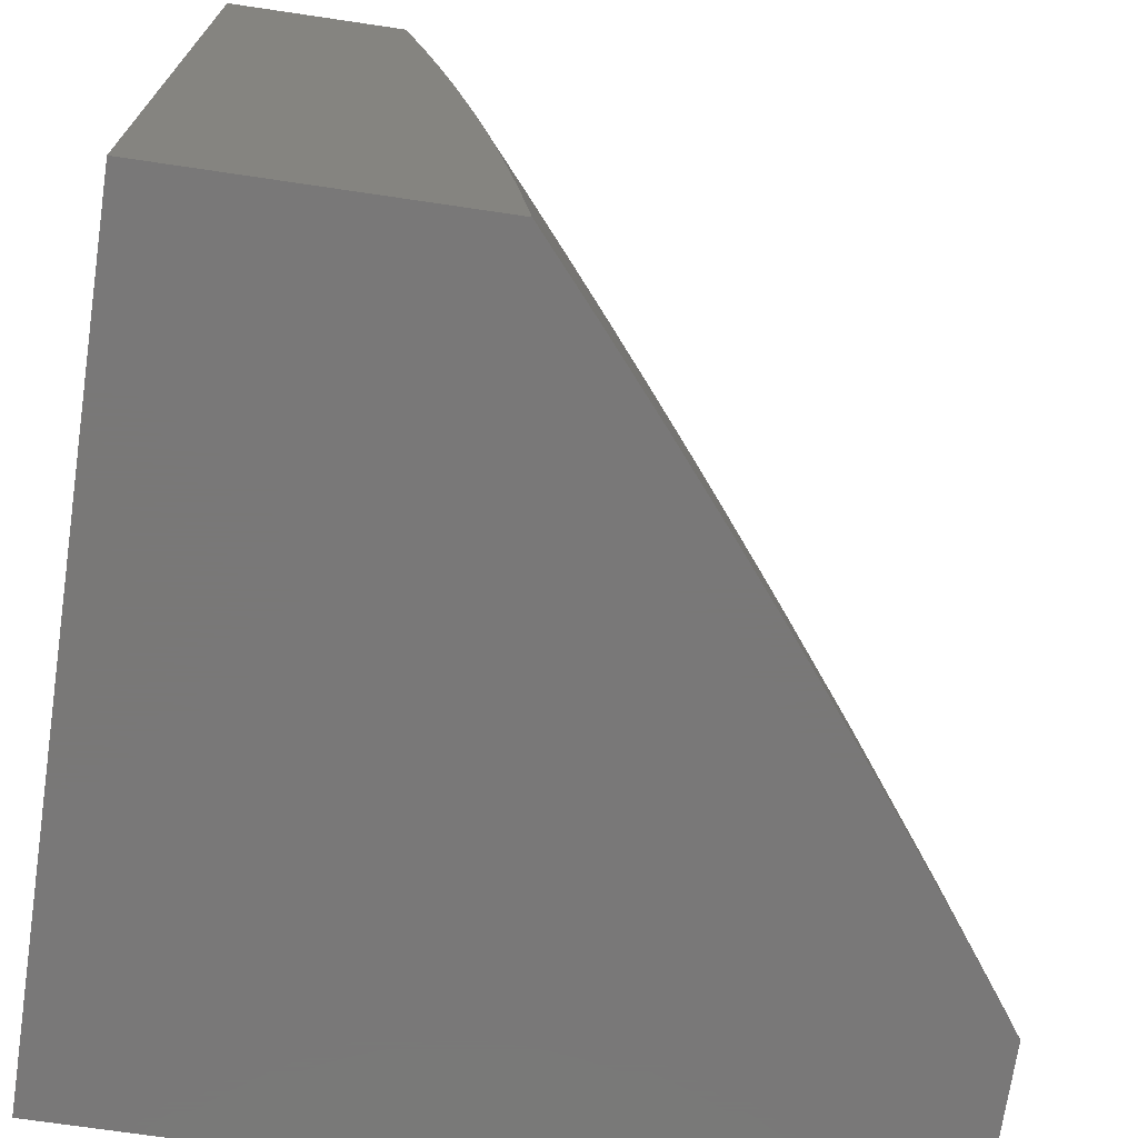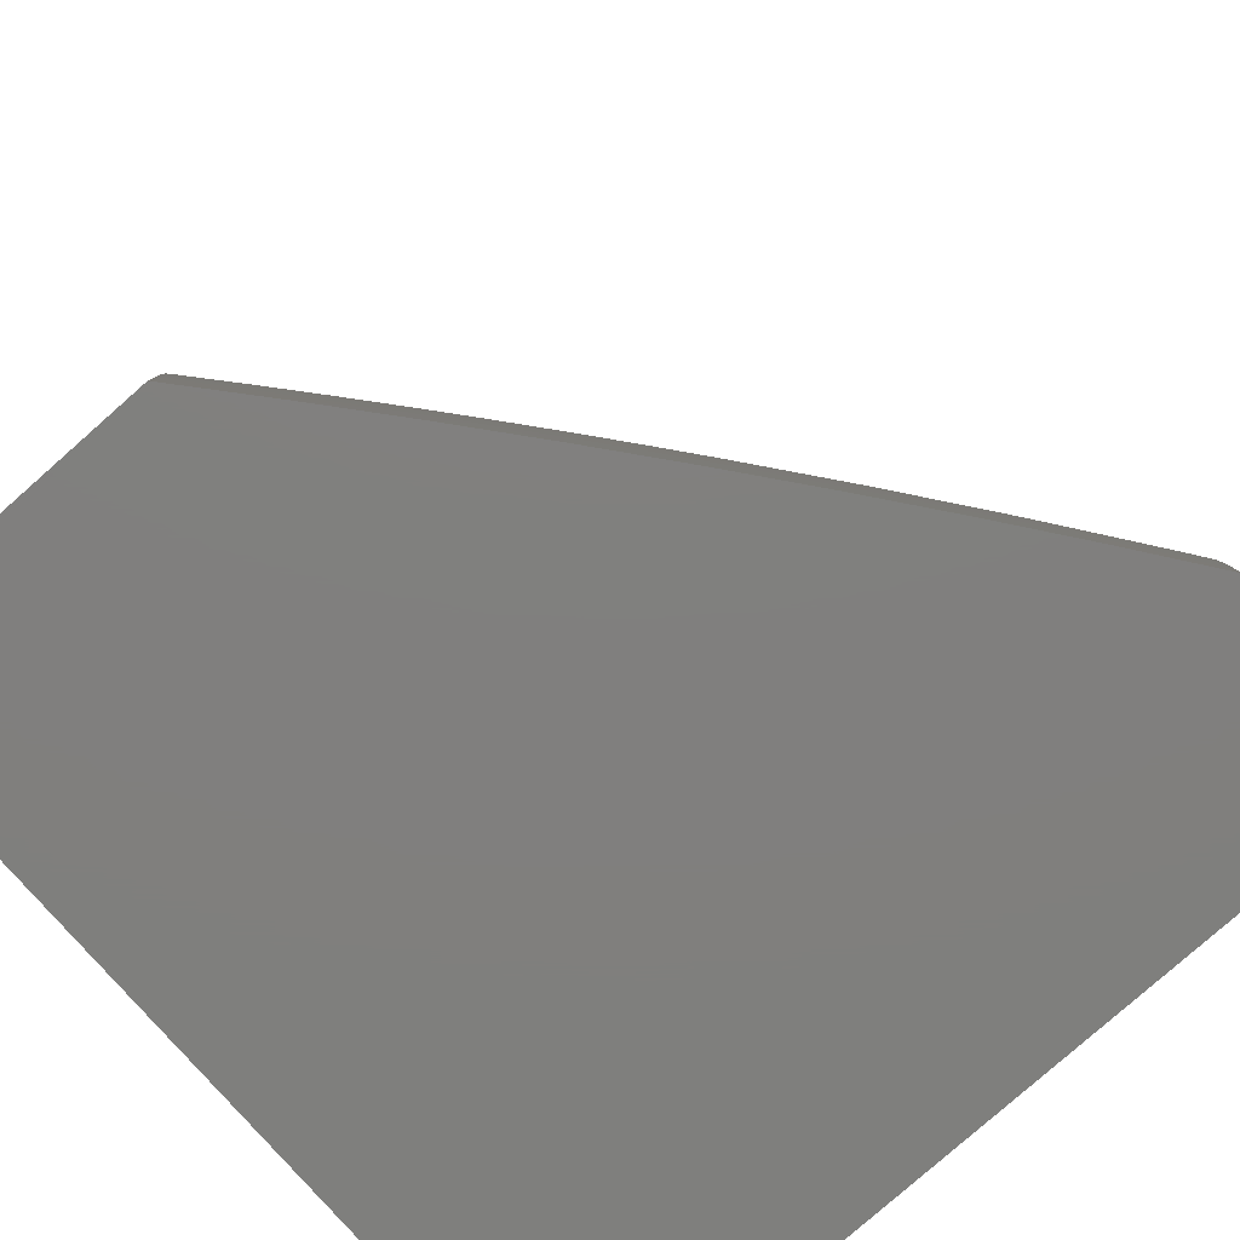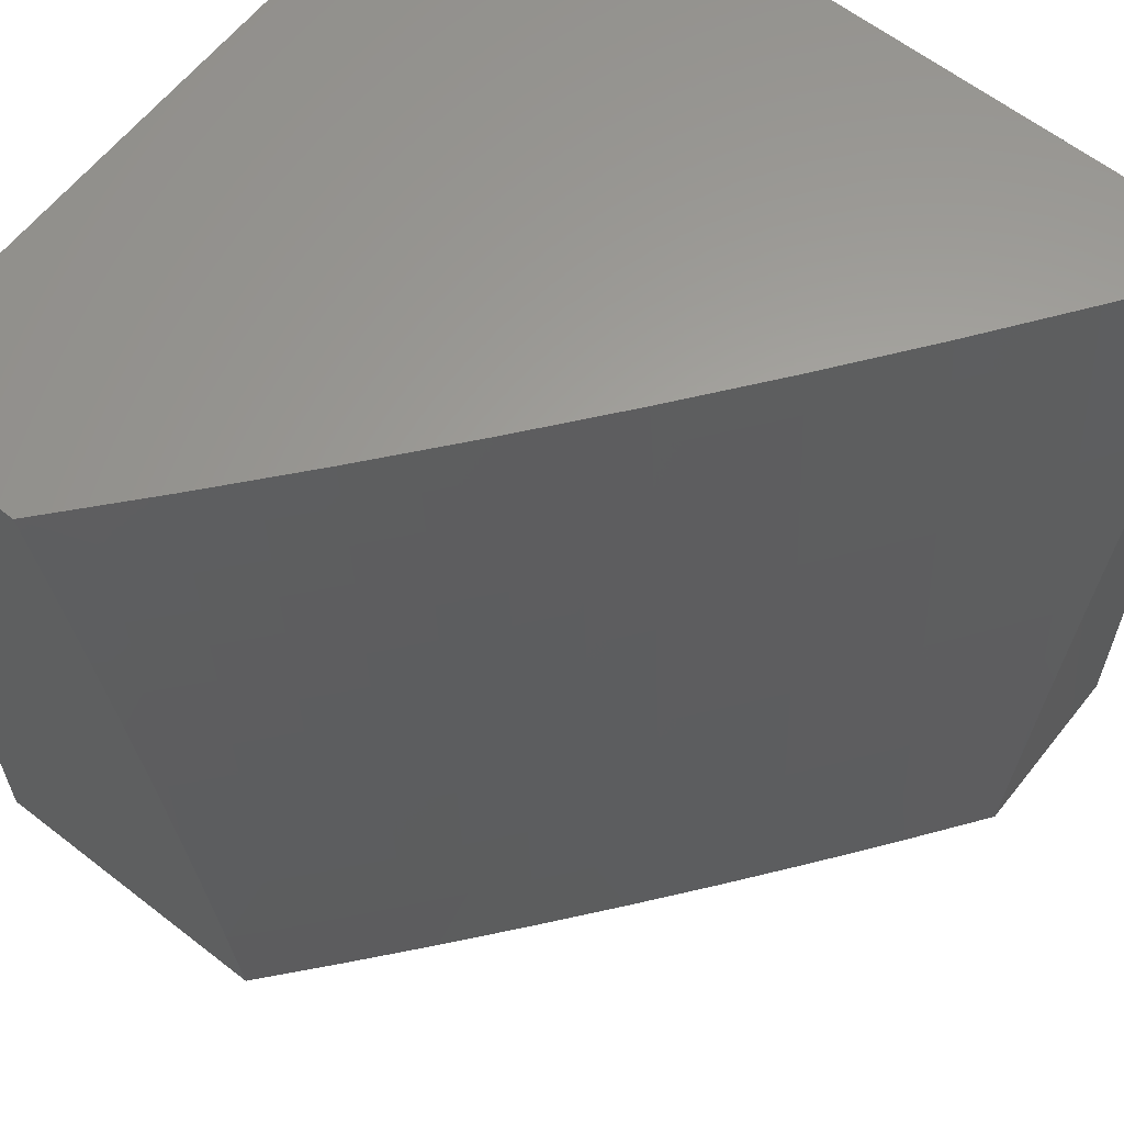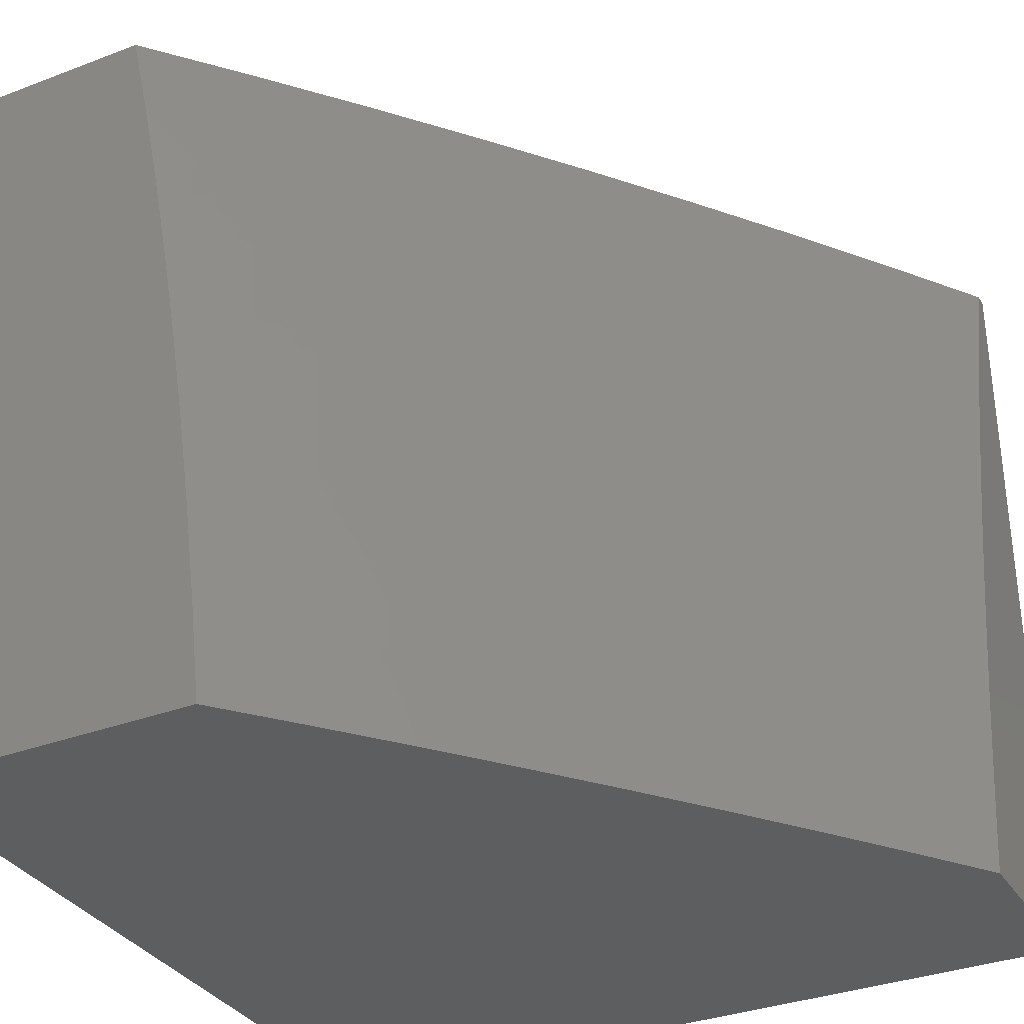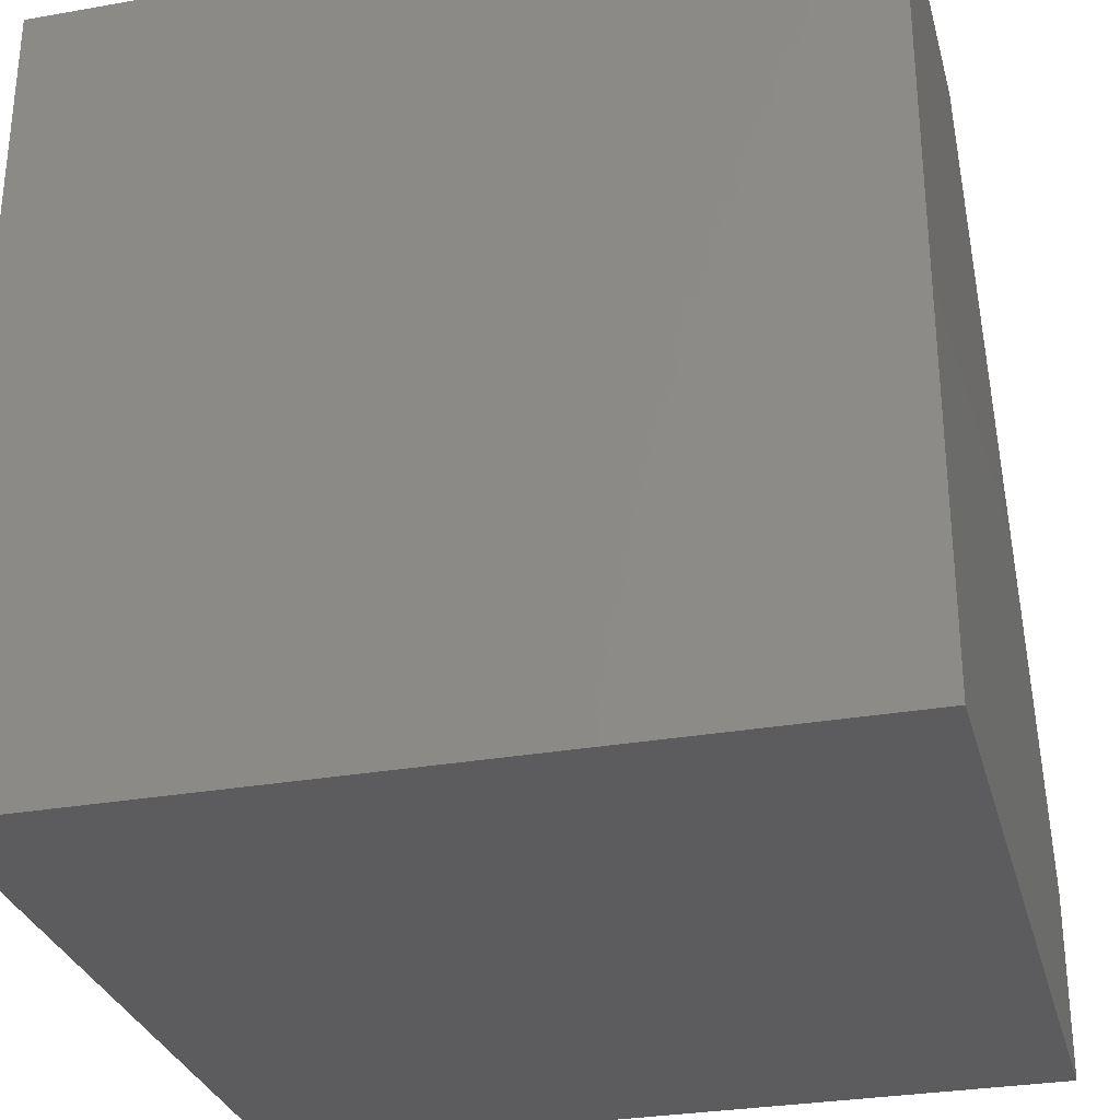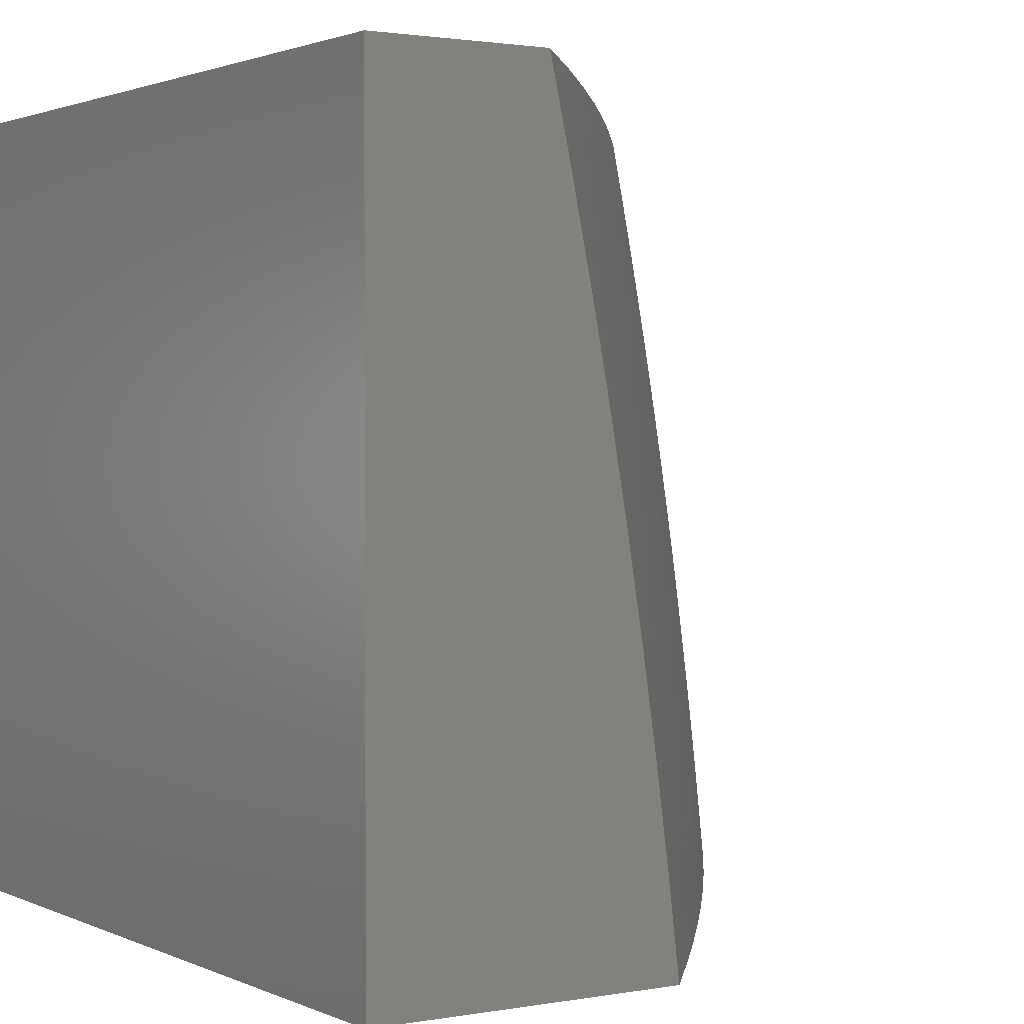
<metadata>
{"format":"stl","ext":"stl","renderer":"f3d","projection":"perspective","resolution":1024,"background":"white","views":[{"elev":-71.3,"azim":171.6,"up":"+Z"},{"elev":-79.6,"azim":-138.6,"up":"+Z"},{"elev":61.9,"azim":-141.7,"up":"+Z"},{"elev":-33.6,"azim":-152.6,"up":"+Z"},{"elev":-30.0,"azim":104.4,"up":"+Y"},{"elev":1.7,"azim":147.0,"up":"+Z"}]}
</metadata>
<code>
# stl→obj: 208 verts, 412 faces
v -8.377 7 1.126
v -8.392 7 1
v -8.416 6.956 1.124
v -8.472 6.908 1
v -8.468 6.895 1.124
v -8.519 6.835 1.124
v -8.509 6.827 1.248
v -8.56 6.766 1.248
v -8.549 6.758 1.373
v -8.599 6.696 1.373
v -8.596 6.694 1.404
v -8.646 6.633 1.404
v -8.643 6.63 1.435
v -8.692 6.569 1.435
v -8.689 6.566 1.466
v -8.786 6.442 1.466
v -8.783 6.439 1.498
v -8.878 6.314 1.498
v -8.875 6.311 1.529
v -8.968 6.185 1.529
v -8.964 6.183 1.56
v -9 6.131 1.567
v -8.957 6.178 1.623
v -9 6.117 1.629
v -8.95 6.173 1.686
v -9 6.102 1.691
v -8.942 6.168 1.748
v -9 6.086 1.753
v -8.935 6.162 1.811
v -9 6.069 1.815
v -8.926 6.157 1.874
v -9 6.053 1.877
v -8.918 6.151 1.937
v -9 6.035 1.939
v -8.909 6.145 2
v -9 6.017 2
v -8.55 6.814 1
v -8.57 6.774 1.124
v -8.61 6.705 1.248
v -8.649 6.635 1.373
v -8.695 6.571 1.404
v -8.79 6.444 1.435
v -8.881 6.316 1.466
v -8.971 6.187 1.498
v -9 6.145 1.504
v -8.628 6.72 1
v -8.62 6.712 1.124
v -8.66 6.643 1.248
v -8.698 6.573 1.373
v -8.793 6.446 1.404
v -8.885 6.318 1.435
v -8.974 6.189 1.466
v -8.67 6.651 1.124
v -8.705 6.625 1
v -8.719 6.589 1.124
v -8.78 6.529 1
v -8.817 6.464 1.124
v -8.855 6.433 1
v -8.912 6.338 1.124
v -8.928 6.335 1
v -9 6.227 1.063
v -9 6.237 1
v -9 6.217 1.127
v -8.902 6.33 1.248
v -8.807 6.457 1.248
v -8.709 6.581 1.248
v -8.995 6.203 1.248
v -9 6.207 1.19
v -9 6.196 1.253
v -9 6.184 1.316
v -8.984 6.196 1.373
v -8.891 6.322 1.373
v -8.795 6.448 1.373
v -9 6.172 1.379
v -8.981 6.194 1.404
v -8.888 6.32 1.404
v -9 6.159 1.441
v -8.977 6.192 1.435
v -8.826 6.276 1.937
v -8.816 6.271 2
v -8.731 6.401 1.937
v -8.722 6.396 2
v -8.635 6.525 1.937
v -8.626 6.52 2
v -8.586 6.586 1.937
v -8.527 6.642 2
v -8.537 6.648 1.937
v -8.487 6.708 1.937
v -8.495 6.715 1.874
v -8.444 6.775 1.874
v -8.452 6.781 1.811
v -8.401 6.841 1.811
v -8.409 6.847 1.748
v -8.357 6.908 1.748
v -8.364 6.913 1.686
v -8.312 6.973 1.686
v -8.319 6.978 1.623
v -8.299 7 1.627
v -8.326 6.984 1.56
v -8.321 7 1.502
v -8.329 6.986 1.529
v -8.332 6.989 1.498
v -8.381 6.927 1.529
v -8.384 6.93 1.498
v -8.432 6.867 1.529
v -8.435 6.869 1.498
v -8.483 6.806 1.529
v -8.487 6.809 1.498
v -8.534 6.746 1.529
v -8.537 6.748 1.498
v -8.584 6.685 1.529
v -8.587 6.687 1.498
v -8.634 6.623 1.529
v -8.637 6.626 1.498
v -8.683 6.561 1.529
v -8.686 6.564 1.498
v -8.78 6.437 1.529
v -8.428 6.763 2
v -8.436 6.769 1.937
v -8.394 6.835 1.874
v -8.35 6.902 1.811
v -8.305 6.967 1.748
v -8.275 7 1.752
v -8.386 6.829 1.937
v -8.326 6.882 2
v -8.334 6.889 1.937
v -8.283 6.948 1.937
v -8.29 6.954 1.874
v -8.25 7 1.876
v -8.298 6.961 1.811
v -8.222 7 2
v -8.342 7 1.377
v -8.338 6.994 1.435
v -8.335 6.992 1.466
v -8.36 7 1.252
v -8.343 6.999 1.373
v -8.341 6.996 1.404
v -8.39 6.934 1.435
v -8.387 6.932 1.466
v -8.438 6.872 1.466
v -8.406 6.948 1.248
v -8.395 6.939 1.373
v -8.393 6.937 1.404
v -8.458 6.888 1.248
v -8.447 6.879 1.373
v -8.498 6.818 1.373
v -8.444 6.877 1.404
v -8.496 6.816 1.404
v -8.546 6.755 1.404
v -8.441 6.874 1.435
v -8.493 6.814 1.435
v -8.543 6.753 1.435
v -8.593 6.692 1.435
v -8.377 6.924 1.56
v -8.429 6.864 1.56
v -8.48 6.804 1.56
v -8.531 6.743 1.56
v -8.581 6.682 1.56
v -8.631 6.621 1.56
v -8.68 6.559 1.56
v -8.777 6.435 1.56
v -8.872 6.309 1.56
v -8.371 6.919 1.623
v -8.423 6.859 1.623
v -8.474 6.798 1.623
v -8.524 6.738 1.623
v -8.574 6.677 1.623
v -8.624 6.615 1.623
v -8.673 6.554 1.623
v -8.77 6.43 1.623
v -8.865 6.304 1.623
v -8.416 6.853 1.686
v -8.46 6.787 1.748
v -8.503 6.721 1.811
v -8.545 6.654 1.874
v -8.342 6.895 1.874
v -8.49 6.811 1.466
v -8.467 6.793 1.686
v -8.517 6.732 1.686
v -8.567 6.671 1.686
v -8.617 6.61 1.686
v -8.666 6.548 1.686
v -8.763 6.424 1.686
v -8.858 6.299 1.686
v -8.54 6.751 1.466
v -8.59 6.689 1.466
v -8.64 6.628 1.466
v -8.51 6.727 1.748
v -8.553 6.66 1.811
v -8.594 6.593 1.874
v -8.56 6.666 1.748
v -8.61 6.605 1.748
v -8.659 6.543 1.748
v -8.755 6.419 1.748
v -8.85 6.294 1.748
v -8.602 6.599 1.811
v -8.643 6.531 1.874
v -8.651 6.537 1.811
v -8.748 6.413 1.811
v -8.842 6.288 1.811
v -8.74 6.407 1.874
v -8.834 6.282 1.874
v -9 6 2
v -9 6 1
v -8 6 1
v -8 7 1
v -8 7 2
v -8 6 2
f 1 2 3
f 3 2 4
f 3 4 5
f 5 4 6
f 5 6 7
f 7 6 8
f 7 8 9
f 9 8 10
f 9 10 11
f 11 10 12
f 11 12 13
f 13 12 14
f 13 14 15
f 15 14 16
f 15 16 17
f 17 16 18
f 17 18 19
f 19 18 20
f 19 20 21
f 21 20 22
f 21 22 23
f 23 22 24
f 23 24 25
f 25 24 26
f 25 26 27
f 27 26 28
f 27 28 29
f 29 28 30
f 29 30 31
f 31 30 32
f 31 32 33
f 33 32 34
f 33 34 35
f 35 34 36
f 4 37 6
f 6 37 38
f 6 38 8
f 8 38 39
f 8 39 10
f 10 39 40
f 10 40 12
f 12 40 41
f 12 41 14
f 14 41 42
f 14 42 16
f 16 42 43
f 16 43 18
f 18 43 44
f 18 44 20
f 20 44 45
f 20 45 22
f 37 46 38
f 38 46 47
f 38 47 39
f 39 47 48
f 39 48 40
f 40 48 49
f 40 49 41
f 41 49 50
f 41 50 42
f 42 50 51
f 42 51 43
f 43 51 52
f 43 52 44
f 44 52 45
f 47 46 53
f 53 46 54
f 53 54 55
f 55 54 56
f 55 56 57
f 57 56 58
f 57 58 59
f 59 58 60
f 59 60 61
f 61 60 62
f 61 63 59
f 59 63 64
f 59 64 57
f 57 64 65
f 57 65 55
f 55 65 66
f 55 66 53
f 53 66 48
f 53 48 47
f 64 63 67
f 67 63 68
f 67 68 69
f 69 70 67
f 67 70 71
f 67 71 64
f 64 71 72
f 64 72 65
f 65 72 73
f 65 73 66
f 66 73 49
f 66 49 48
f 70 74 71
f 71 74 75
f 71 75 72
f 72 75 76
f 72 76 73
f 73 76 50
f 73 50 49
f 74 77 75
f 75 77 78
f 75 78 76
f 76 78 51
f 76 51 50
f 78 77 52
f 52 77 45
f 33 35 79
f 79 35 80
f 79 80 81
f 81 80 82
f 81 82 83
f 83 82 84
f 83 84 85
f 85 84 86
f 85 86 87
f 87 86 88
f 87 88 89
f 89 88 90
f 89 90 91
f 91 90 92
f 91 92 93
f 93 92 94
f 93 94 95
f 95 94 96
f 95 96 97
f 97 96 98
f 97 98 99
f 99 98 100
f 99 100 101
f 101 100 102
f 101 102 103
f 103 102 104
f 103 104 105
f 105 104 106
f 105 106 107
f 107 106 108
f 107 108 109
f 109 108 110
f 109 110 111
f 111 110 112
f 111 112 113
f 113 112 114
f 113 114 115
f 115 114 116
f 115 116 117
f 117 116 17
f 117 17 19
f 86 118 88
f 88 118 119
f 88 119 90
f 90 119 120
f 90 120 92
f 92 120 121
f 92 121 94
f 94 121 122
f 94 122 96
f 96 122 123
f 96 123 98
f 119 118 124
f 124 118 125
f 124 125 126
f 126 125 127
f 126 127 128
f 128 127 129
f 128 129 130
f 130 129 123
f 130 123 122
f 125 131 127
f 127 131 129
f 132 133 100
f 100 133 134
f 100 134 102
f 102 134 104
f 135 136 132
f 132 136 137
f 132 137 133
f 133 137 138
f 133 138 139
f 139 138 140
f 139 140 106
f 106 140 108
f 1 141 135
f 135 141 142
f 135 142 136
f 136 142 143
f 136 143 137
f 137 143 138
f 141 1 3
f 141 3 144
f 144 3 5
f 144 5 7
f 142 141 145
f 145 141 144
f 145 144 146
f 146 144 7
f 146 7 9
f 143 142 147
f 147 142 145
f 147 145 148
f 148 145 146
f 148 146 149
f 149 146 9
f 149 9 11
f 134 133 139
f 138 143 150
f 150 143 147
f 150 147 151
f 151 147 148
f 151 148 152
f 152 148 149
f 152 149 153
f 153 149 11
f 153 11 13
f 106 104 139
f 139 104 134
f 99 101 154
f 154 101 103
f 154 103 155
f 155 103 105
f 155 105 156
f 156 105 107
f 156 107 157
f 157 107 109
f 157 109 158
f 158 109 111
f 158 111 159
f 159 111 113
f 159 113 160
f 160 113 115
f 160 115 161
f 161 115 117
f 161 117 162
f 162 117 19
f 162 19 21
f 97 99 163
f 163 99 154
f 163 154 164
f 164 154 155
f 164 155 165
f 165 155 156
f 165 156 166
f 166 156 157
f 166 157 167
f 167 157 158
f 167 158 168
f 168 158 159
f 168 159 169
f 169 159 160
f 169 160 170
f 170 160 161
f 170 161 171
f 171 161 162
f 171 162 23
f 23 162 21
f 97 163 95
f 95 163 172
f 95 172 93
f 93 172 173
f 93 173 91
f 91 173 174
f 91 174 89
f 89 174 175
f 89 175 87
f 87 175 85
f 172 163 164
f 130 122 121
f 128 130 176
f 176 130 121
f 176 121 120
f 124 126 176
f 176 126 128
f 124 176 120
f 138 150 140
f 140 150 177
f 140 177 108
f 108 177 110
f 177 150 151
f 172 164 178
f 178 164 165
f 178 165 179
f 179 165 166
f 179 166 180
f 180 166 167
f 180 167 181
f 181 167 168
f 181 168 182
f 182 168 169
f 182 169 183
f 183 169 170
f 183 170 184
f 184 170 171
f 184 171 25
f 25 171 23
f 119 124 120
f 177 151 185
f 185 151 152
f 185 152 186
f 186 152 153
f 186 153 187
f 187 153 13
f 187 13 15
f 112 110 185
f 185 110 177
f 112 185 186
f 179 188 178
f 178 188 173
f 178 173 172
f 173 188 174
f 174 188 189
f 174 189 175
f 175 189 190
f 175 190 85
f 85 190 83
f 188 179 191
f 191 179 180
f 191 180 192
f 192 180 181
f 192 181 193
f 193 181 182
f 193 182 194
f 194 182 183
f 194 183 195
f 195 183 184
f 195 184 27
f 27 184 25
f 114 112 186
f 114 186 187
f 188 191 189
f 189 191 196
f 189 196 190
f 190 196 197
f 190 197 83
f 83 197 81
f 196 191 192
f 114 187 116
f 116 187 15
f 116 15 17
f 196 192 198
f 198 192 193
f 198 193 199
f 199 193 194
f 199 194 200
f 200 194 195
f 200 195 29
f 29 195 27
f 196 198 197
f 197 198 201
f 197 201 81
f 81 201 79
f 201 198 199
f 201 199 202
f 202 199 200
f 202 200 31
f 31 200 29
f 52 51 78
f 33 79 202
f 202 79 201
f 33 202 31
f 36 34 203
f 203 34 32
f 203 32 204
f 204 32 30
f 204 30 28
f 28 26 204
f 204 26 24
f 204 24 22
f 22 45 204
f 204 45 77
f 204 77 74
f 74 70 204
f 204 70 69
f 204 69 68
f 68 63 204
f 204 63 61
f 204 61 62
f 62 60 204
f 204 60 205
f 205 60 58
f 205 58 56
f 56 54 205
f 205 54 46
f 205 46 37
f 205 37 206
f 206 37 4
f 206 4 2
f 131 125 207
f 207 125 208
f 208 125 118
f 208 118 86
f 86 84 208
f 208 84 82
f 208 82 80
f 80 35 208
f 208 35 203
f 203 35 36
f 203 204 208
f 208 204 205
f 2 1 206
f 206 1 135
f 206 135 132
f 132 100 206
f 206 100 98
f 206 98 123
f 206 123 207
f 207 123 129
f 207 129 131
f 208 205 207
f 207 205 206

</code>
